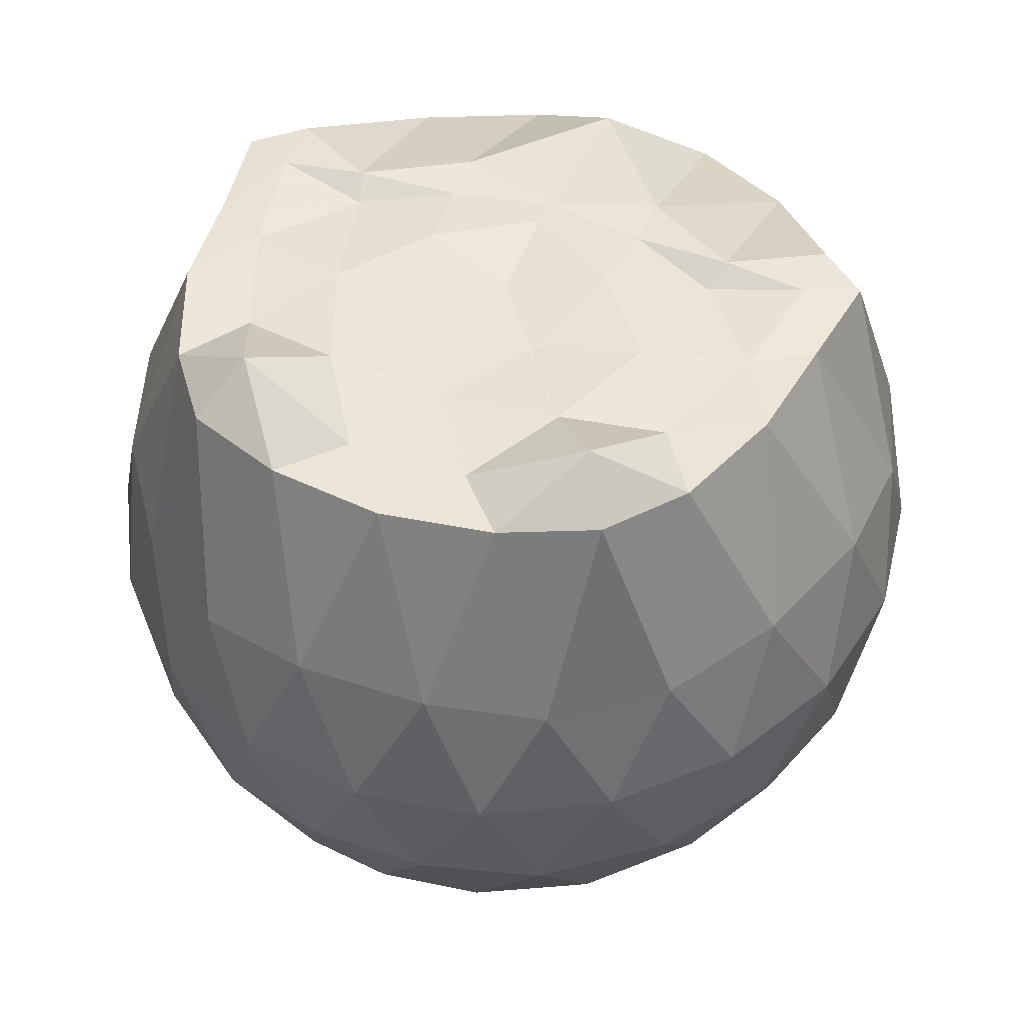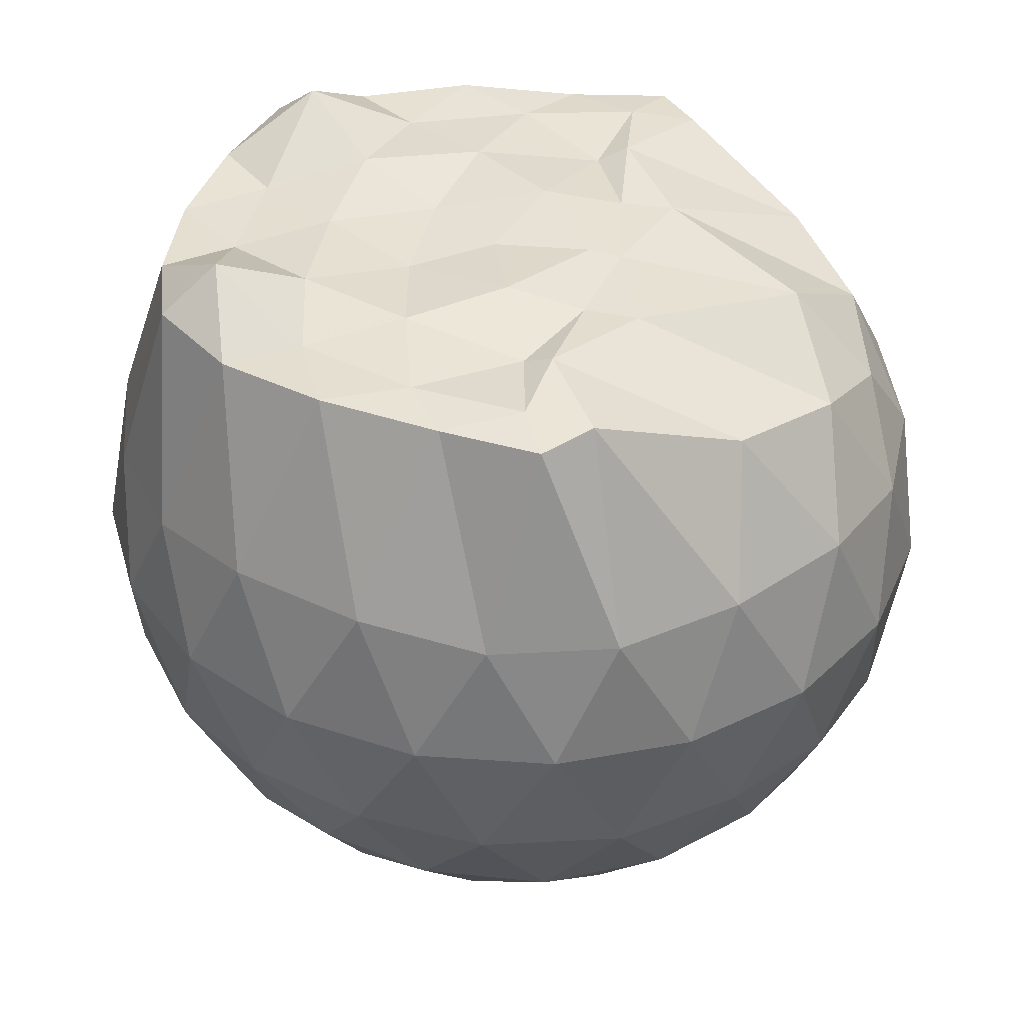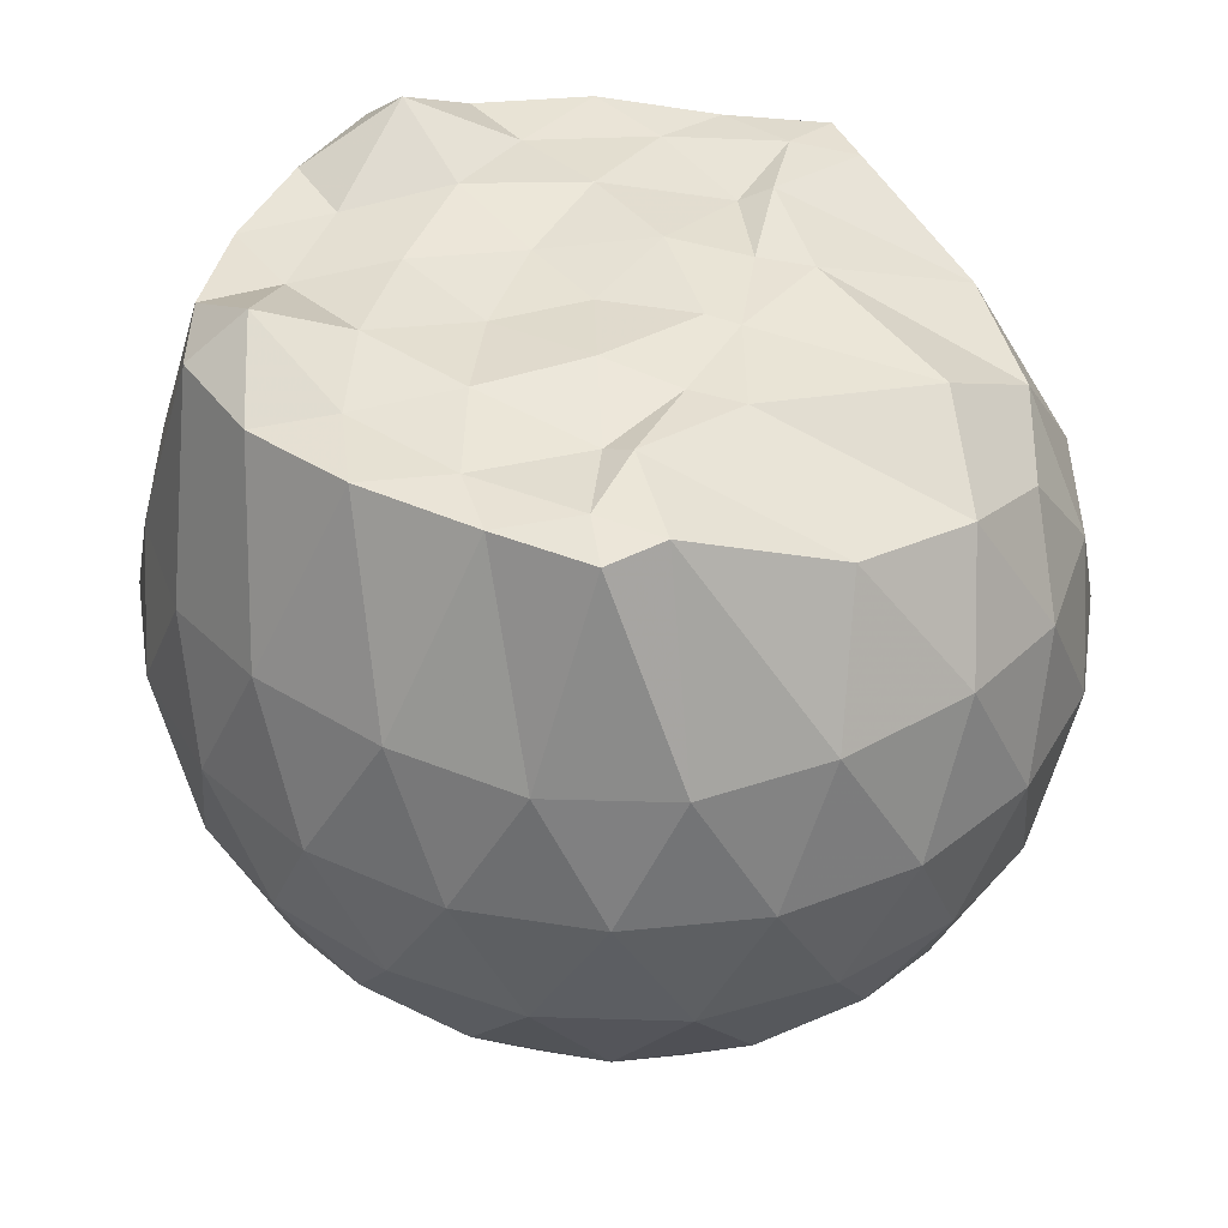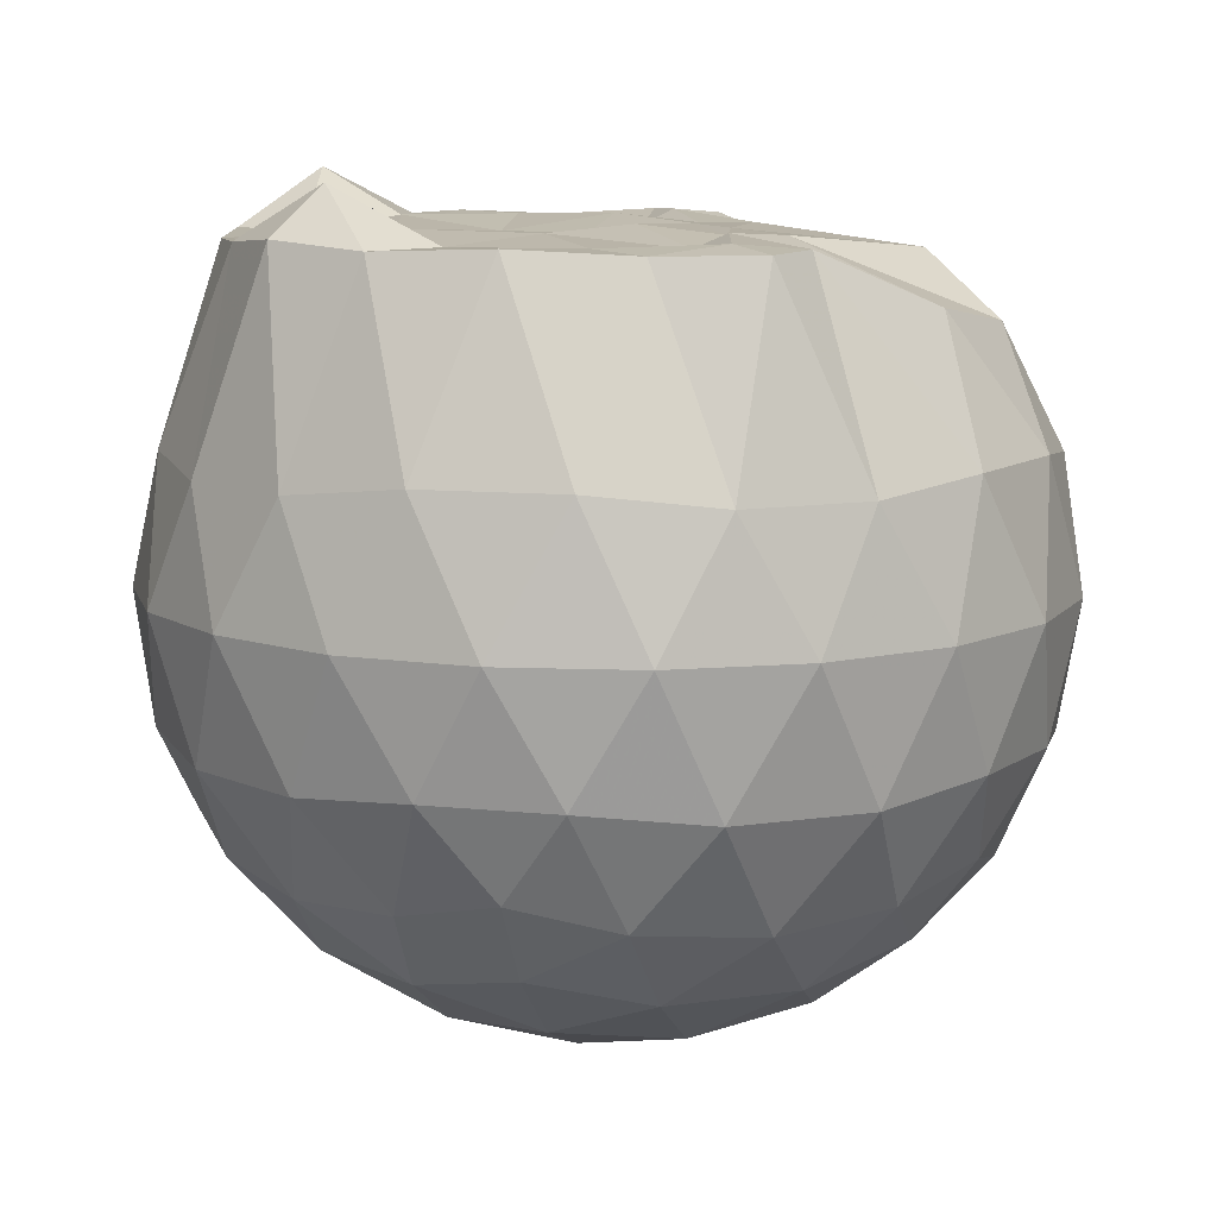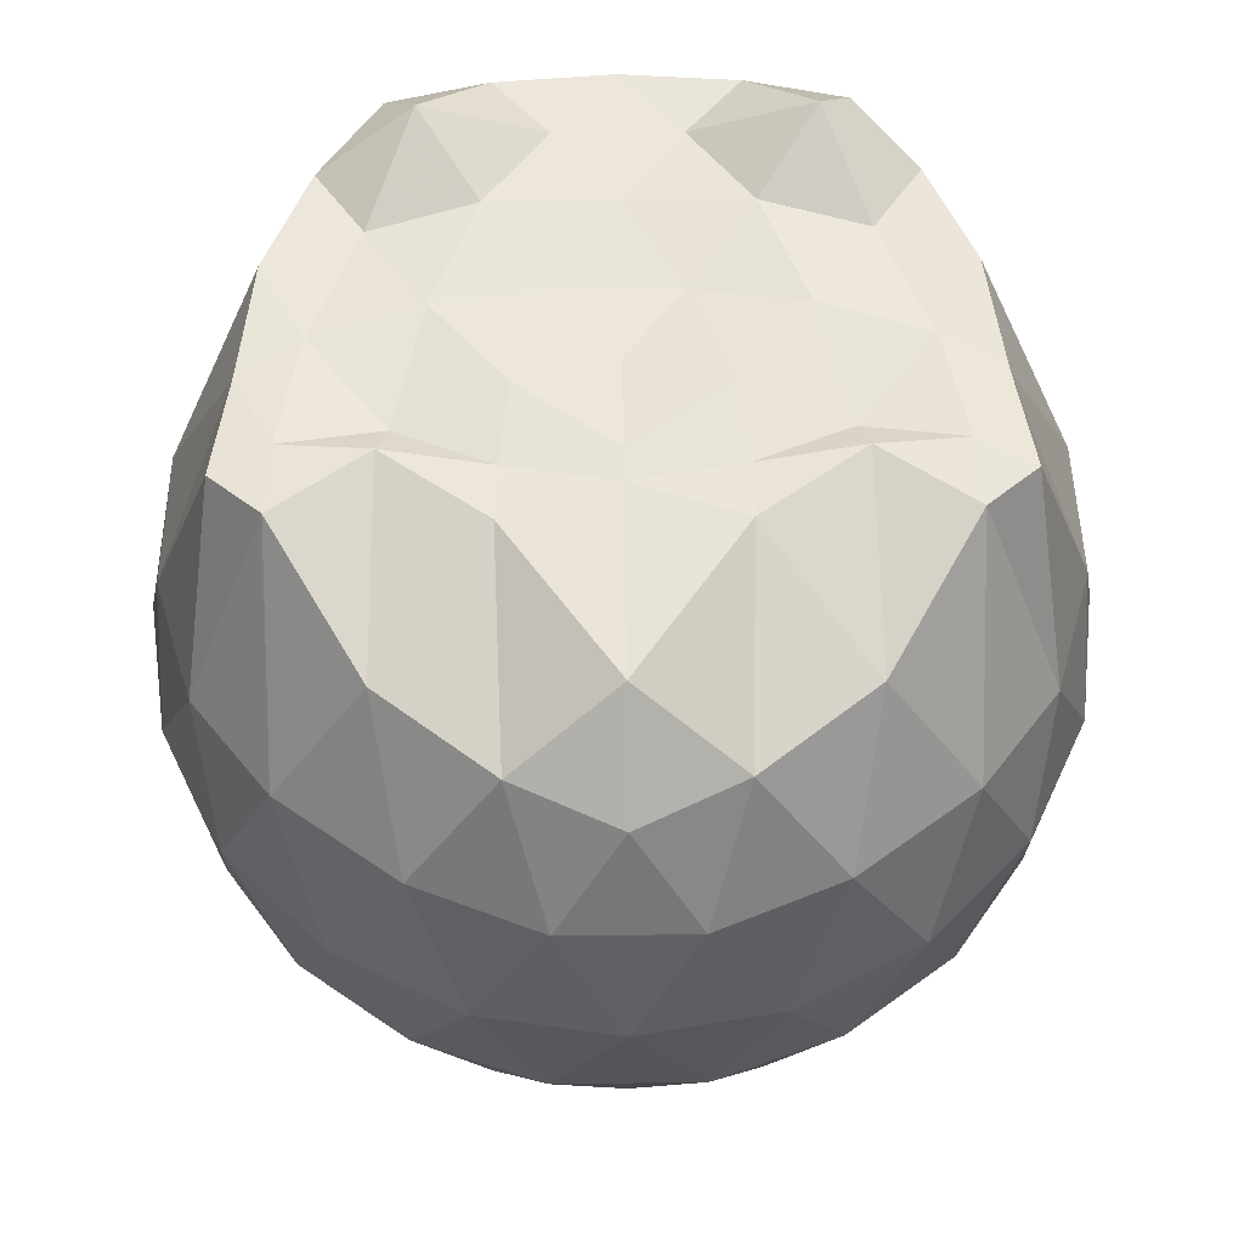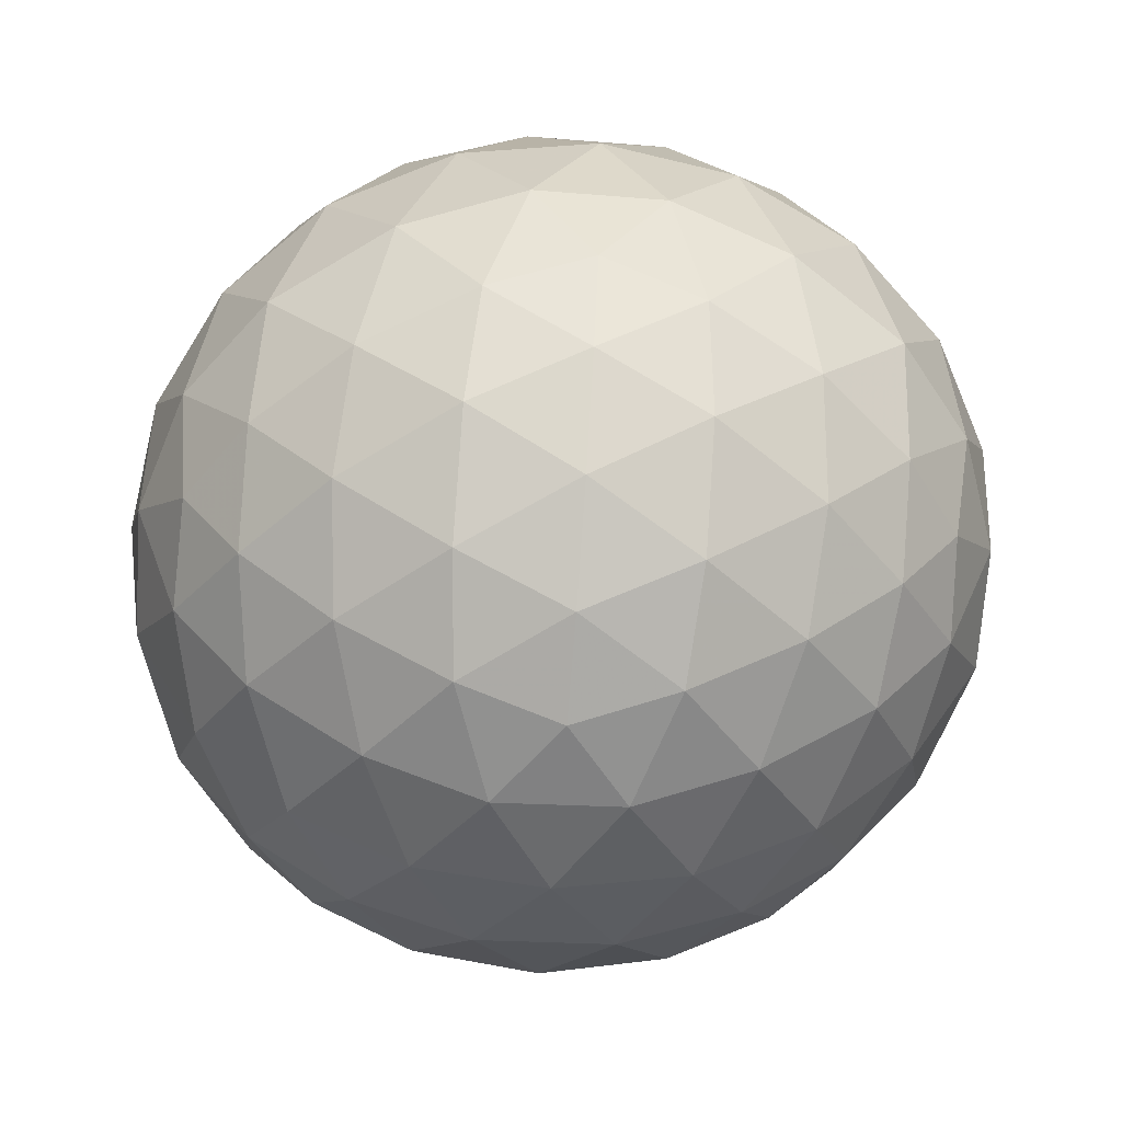
<metadata>
{"format":"obj","ext":"obj","renderer":"f3d","projection":"perspective","resolution":1024,"background":"white","views":[{"elev":46.7,"azim":-69.2,"up":"+Z"},{"elev":38.9,"azim":12.3,"up":"+Z"},{"elev":40.9,"azim":18.3,"up":"+Z"},{"elev":10.5,"azim":-5.6,"up":"+Z"},{"elev":54.5,"azim":89.2,"up":"+Z"},{"elev":-68.8,"azim":-165.7,"up":"+Z"}]}
</metadata>
<code>
v -1.536 -0.01559 0.972
v -1.508 -0.01612 -0.7366
v -0.6405 -0.01585 0.7365
v -0.7133 0.2069 0.8016
v -0.882 0.4472 0.8486
v -1.176 0.6383 0.977
v -1.267 0.7453 0.9734
v -1.495 0.7099 0.97
v -1.767 0.6746 0.9836
v -2.012 0.579 0.9741
v -2.193 0.4476 0.9907
v -2.262 0.2366 0.973
v -2.292 -0.0161 0.9646
v -2.263 -0.269 0.9729
v -2.192 -0.4797 0.9898
v -2.012 -0.6114 0.9742
v -1.767 -0.7071 0.9837
v -1.495 -0.7423 0.9702
v -1.267 -0.7775 0.9732
v -1.176 -0.6699 0.9764
v -0.882 -0.4794 0.8486
v -0.7128 -0.2392 0.8017
v -0.5562 0.1261 0.5212
v -0.6527 0.3934 0.5494
v -0.8436 0.6449 0.5503
v -1.076 0.8128 0.5247
v -1.354 0.8944 0.5262
v -1.644 0.8797 0.5558
v -1.946 0.7771 0.5549
v -2.179 0.6141 0.5229
v -2.349 0.3888 0.52
v -2.425 0.1316 0.5495
v -2.424 -0.1641 0.5497
v -2.349 -0.4208 0.5196
v -2.179 -0.6463 0.5226
v -1.946 -0.8092 0.5547
v -1.643 -0.9121 0.5553
v -1.354 -0.9266 0.5256
v -1.076 -0.8451 0.5256
v -0.8435 -0.6772 0.5508
v -0.6526 -0.4255 0.5501
v -0.5562 -0.1584 0.5216
v -0.5486 0.2857 0.2399
v -0.6918 0.5577 0.2403
v -0.9152 0.7723 0.2412
v -1.196 0.9067 0.2422
v -1.506 0.9475 0.2435
v -1.816 0.8915 0.2443
v -2.092 0.7464 0.2427
v -2.309 0.5318 0.2432
v -2.448 0.2684 0.2419
v -2.492 -0.01627 0.244
v -2.448 -0.3006 0.2417
v -2.309 -0.5641 0.2435
v -2.092 -0.7785 0.2425
v -1.816 -0.9237 0.2441
v -1.506 -0.9798 0.2433
v -1.196 -0.939 0.2421
v -0.9152 -0.8045 0.241
v -0.6918 -0.5899 0.2404
v -0.5486 -0.3179 0.2397
v -0.4993 -0.01616 0.2392
v -0.6462 0.4124 -0.04262
v -0.8196 0.6433 -0.04121
v -1.06 0.803 -0.06766
v -1.369 0.8945 -0.06546
v -1.661 0.8934 -0.03586
v -1.94 0.7983 -0.03331
v -2.168 0.6236 -0.05784
v -2.355 0.3753 -0.05755
v -2.445 0.1188 -0.026
v -2.445 -0.1508 -0.02591
v -2.355 -0.4076 -0.05752
v -2.168 -0.6559 -0.05785
v -1.94 -0.8305 -0.03334
v -1.661 -0.9256 -0.03589
v -1.369 -0.9267 -0.06547
v -1.06 -0.8353 -0.06775
v -0.8196 -0.6755 -0.04115
v -0.6462 -0.4447 -0.04267
v -0.5614 -0.1731 -0.07088
v -0.5614 0.1408 -0.0709
v -0.7973 0.4819 -0.2518
v -0.9891 0.6236 -0.3068
v -1.252 0.7376 -0.3278
v -1.535 0.7867 -0.3009
v -1.777 0.7746 -0.2417
v -1.975 0.6396 -0.2938
v -2.167 0.4349 -0.3126
v -2.304 0.1985 -0.2858
v -2.369 -0.01618 -0.2296
v -2.304 -0.2308 -0.2858
v -2.167 -0.4671 -0.3126
v -1.975 -0.6718 -0.2938
v -1.777 -0.8067 -0.2418
v -1.535 -0.819 -0.3009
v -1.252 -0.7699 -0.3278
v -0.989 -0.6558 -0.3068
v -0.7973 -0.5142 -0.2518
v -0.7159 -0.2936 -0.3087
v -0.6822 -0.01612 -0.3324
v -0.7159 0.2613 -0.3087
v -0.829 -0.01618 0.9371
v -1.156 0.2191 0.9777
v -1.306 0.4376 0.996
v -1.327 0.627 0.9875
v -1.589 0.579 0.9767
v -1.86 0.4758 0.9747
v -2.081 0.3772 1.094
v -2.126 0.1173 0.9665
v -2.127 -0.1495 0.9675
v -2.081 -0.41 1.094
v -1.86 -0.5091 0.9747
v -1.589 -0.6113 0.9767
v -1.327 -0.6597 0.9873
v -1.307 -0.47 0.9962
v -1.156 -0.2515 0.9778
v -1.238 -0.01659 0.9794
v -1.279 0.2127 0.9784
v -1.375 0.4148 0.964
v -1.658 0.3489 0.9924
v -1.916 0.251 0.996
v -1.933 -0.01595 0.9818
v -1.916 -0.2837 0.996
v -1.658 -0.3815 0.9923
v -1.375 -0.4473 0.9641
v -1.279 -0.2443 0.9781
v -1.312 -0.01642 0.9884
v -1.461 0.1924 1.001
v -1.71 0.1123 0.9682
v -1.71 -0.1439 0.9684
v -1.46 -0.2244 1
v -0.9155 0.3981 -0.4422
v -1.158 0.5274 -0.502
v -1.456 0.6169 -0.4978
v -1.732 0.6435 -0.4312
v -1.935 0.4594 -0.488
v -2.116 0.2185 -0.4828
v -2.228 -0.01614 -0.4181
v -2.116 -0.2507 -0.4828
v -1.935 -0.4915 -0.488
v -1.732 -0.6757 -0.4312
v -1.456 -0.6491 -0.4978
v -1.158 -0.5597 -0.502
v -0.9155 -0.4304 -0.4422
v -0.8616 -0.1667 -0.5048
v -0.8616 0.1344 -0.5048
v -1.096 0.271 -0.6112
v -1.374 0.3749 -0.6468
v -1.664 0.4424 -0.6016
v -1.854 0.2212 -0.6356
v -2.012 -0.01612 -0.5919
v -1.854 -0.2535 -0.6356
v -1.664 -0.4747 -0.6016
v -1.374 -0.4071 -0.6468
v -1.096 -0.3033 -0.6112
v -1.077 -0.01612 -0.651
v -1.31 0.1213 -0.7117
v -1.583 0.2046 -0.7063
v -1.751 -0.01612 -0.7016
v -1.583 -0.2368 -0.7063
v -1.31 -0.1535 -0.7117
f 3 23 4
f 4 23 24
f 4 24 5
f 5 24 25
f 5 25 6
f 6 25 26
f 6 26 7
f 7 26 27
f 7 27 8
f 8 27 28
f 8 28 9
f 9 28 29
f 9 29 10
f 10 29 30
f 10 30 11
f 11 30 31
f 11 31 12
f 12 31 32
f 12 32 13
f 13 32 33
f 13 33 14
f 14 33 34
f 14 34 15
f 15 34 35
f 15 35 16
f 16 35 36
f 16 36 17
f 17 36 37
f 17 37 18
f 18 37 38
f 18 38 19
f 19 38 39
f 19 39 20
f 20 39 40
f 20 40 21
f 21 40 41
f 21 41 22
f 22 41 42
f 22 42 3
f 3 42 23
f 23 43 24
f 24 43 44
f 24 44 25
f 25 44 45
f 25 45 26
f 26 45 46
f 26 46 27
f 27 46 47
f 27 47 28
f 28 47 48
f 28 48 29
f 29 48 49
f 29 49 30
f 30 49 50
f 30 50 31
f 31 50 51
f 31 51 32
f 32 51 52
f 32 52 33
f 33 52 53
f 33 53 34
f 34 53 54
f 34 54 35
f 35 54 55
f 35 55 36
f 36 55 56
f 36 56 37
f 37 56 57
f 37 57 38
f 38 57 58
f 38 58 39
f 39 58 59
f 39 59 40
f 40 59 60
f 40 60 41
f 41 60 61
f 41 61 42
f 42 61 62
f 42 62 23
f 23 62 43
f 43 63 44
f 44 63 64
f 44 64 45
f 45 64 65
f 45 65 46
f 46 65 66
f 46 66 47
f 47 66 67
f 47 67 48
f 48 67 68
f 48 68 49
f 49 68 69
f 49 69 50
f 50 69 70
f 50 70 51
f 51 70 71
f 51 71 52
f 52 71 72
f 52 72 53
f 53 72 73
f 53 73 54
f 54 73 74
f 54 74 55
f 55 74 75
f 55 75 56
f 56 75 76
f 56 76 57
f 57 76 77
f 57 77 58
f 58 77 78
f 58 78 59
f 59 78 79
f 59 79 60
f 60 79 80
f 60 80 61
f 61 80 81
f 61 81 62
f 62 81 82
f 62 82 43
f 43 82 63
f 63 83 64
f 64 83 84
f 64 84 65
f 65 84 85
f 65 85 66
f 66 85 86
f 66 86 67
f 67 86 87
f 67 87 68
f 68 87 88
f 68 88 69
f 69 88 89
f 69 89 70
f 70 89 90
f 70 90 71
f 71 90 91
f 71 91 72
f 72 91 92
f 72 92 73
f 73 92 93
f 73 93 74
f 74 93 94
f 74 94 75
f 75 94 95
f 75 95 76
f 76 95 96
f 76 96 77
f 77 96 97
f 77 97 78
f 78 97 98
f 78 98 79
f 79 98 99
f 79 99 80
f 80 99 100
f 80 100 81
f 81 100 101
f 81 101 82
f 82 101 102
f 82 102 63
f 63 102 83
f 103 104 118
f 104 119 118
f 104 105 119
f 105 120 119
f 105 106 120
f 106 107 120
f 107 121 120
f 107 108 121
f 108 122 121
f 108 109 122
f 109 110 122
f 110 123 122
f 110 111 123
f 111 124 123
f 111 112 124
f 112 113 124
f 113 125 124
f 113 114 125
f 114 126 125
f 114 115 126
f 115 116 126
f 116 127 126
f 116 117 127
f 117 118 127
f 117 103 118
f 118 119 128
f 119 129 128
f 119 120 129
f 120 121 129
f 121 130 129
f 121 122 130
f 122 123 130
f 123 131 130
f 123 124 131
f 124 125 131
f 125 132 131
f 125 126 132
f 126 127 132
f 127 128 132
f 127 118 128
f 133 148 134
f 134 148 149
f 134 149 135
f 135 149 150
f 135 150 136
f 136 150 137
f 137 150 151
f 137 151 138
f 138 151 152
f 138 152 139
f 139 152 140
f 140 152 153
f 140 153 141
f 141 153 154
f 141 154 142
f 142 154 143
f 143 154 155
f 143 155 144
f 144 155 156
f 144 156 145
f 145 156 146
f 146 156 157
f 146 157 147
f 147 157 148
f 147 148 133
f 148 158 149
f 149 158 159
f 149 159 150
f 150 159 151
f 151 159 160
f 151 160 152
f 152 160 153
f 153 160 161
f 153 161 154
f 154 161 155
f 155 161 162
f 155 162 156
f 156 162 157
f 157 162 158
f 157 158 148
f 3 4 103
f 103 4 104
f 4 5 104
f 104 5 105
f 5 6 105
f 105 6 106
f 6 7 106
f 7 8 106
f 106 8 107
f 8 9 107
f 107 9 108
f 9 10 108
f 108 10 109
f 10 11 109
f 11 12 109
f 109 12 110
f 12 13 110
f 110 13 111
f 13 14 111
f 111 14 112
f 14 15 112
f 15 16 112
f 112 16 113
f 16 17 113
f 113 17 114
f 17 18 114
f 114 18 115
f 18 19 115
f 19 20 115
f 115 20 116
f 20 21 116
f 116 21 117
f 21 22 117
f 117 22 103
f 22 3 103
f 83 133 84
f 84 133 134
f 84 134 85
f 85 134 135
f 85 135 86
f 86 135 136
f 86 136 87
f 87 136 88
f 88 136 137
f 88 137 89
f 89 137 138
f 89 138 90
f 90 138 139
f 90 139 91
f 91 139 92
f 92 139 140
f 92 140 93
f 93 140 141
f 93 141 94
f 94 141 142
f 94 142 95
f 95 142 96
f 96 142 143
f 96 143 97
f 97 143 144
f 97 144 98
f 98 144 145
f 98 145 99
f 99 145 100
f 100 145 146
f 100 146 101
f 101 146 147
f 101 147 102
f 102 147 133
f 102 133 83
f 128 129 1
f 129 130 1
f 130 131 1
f 131 132 1
f 132 128 1
f 159 158 2
f 160 159 2
f 161 160 2
f 162 161 2
f 158 162 2

</code>
